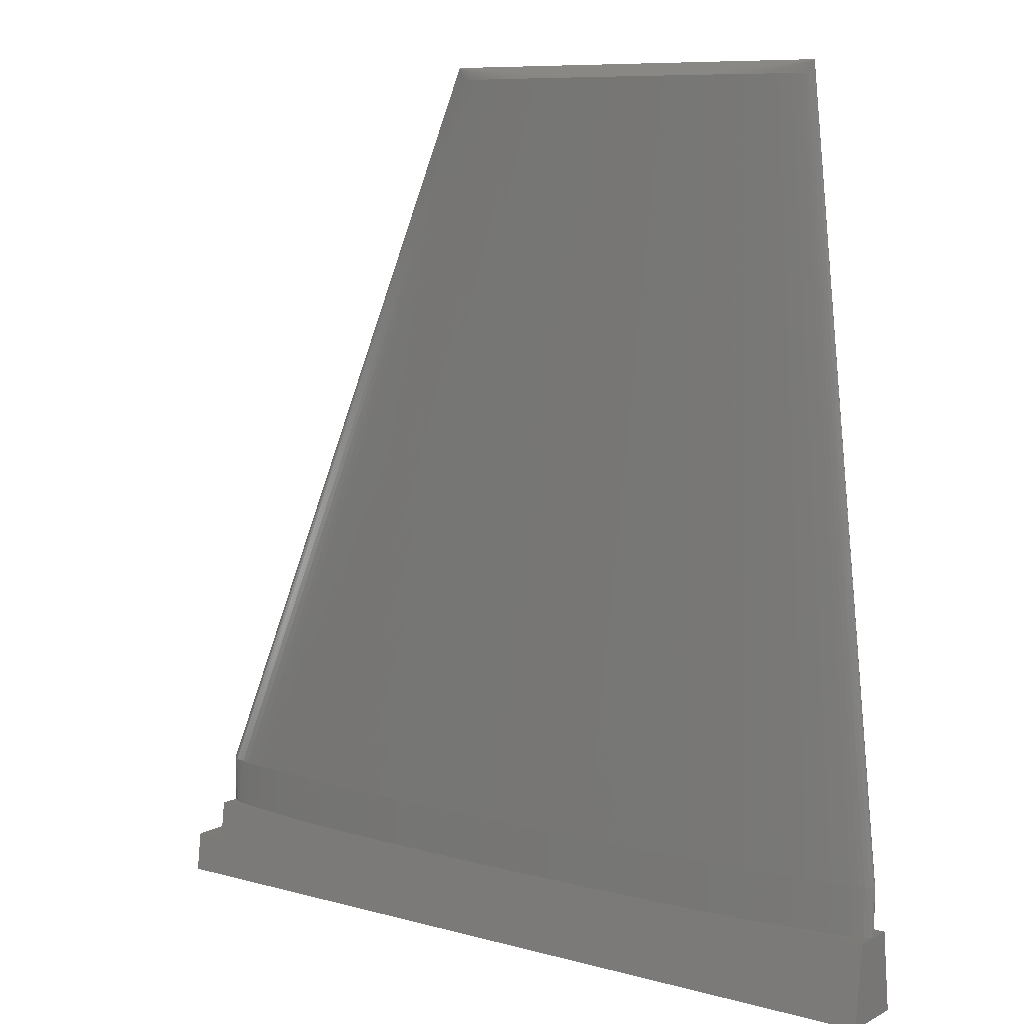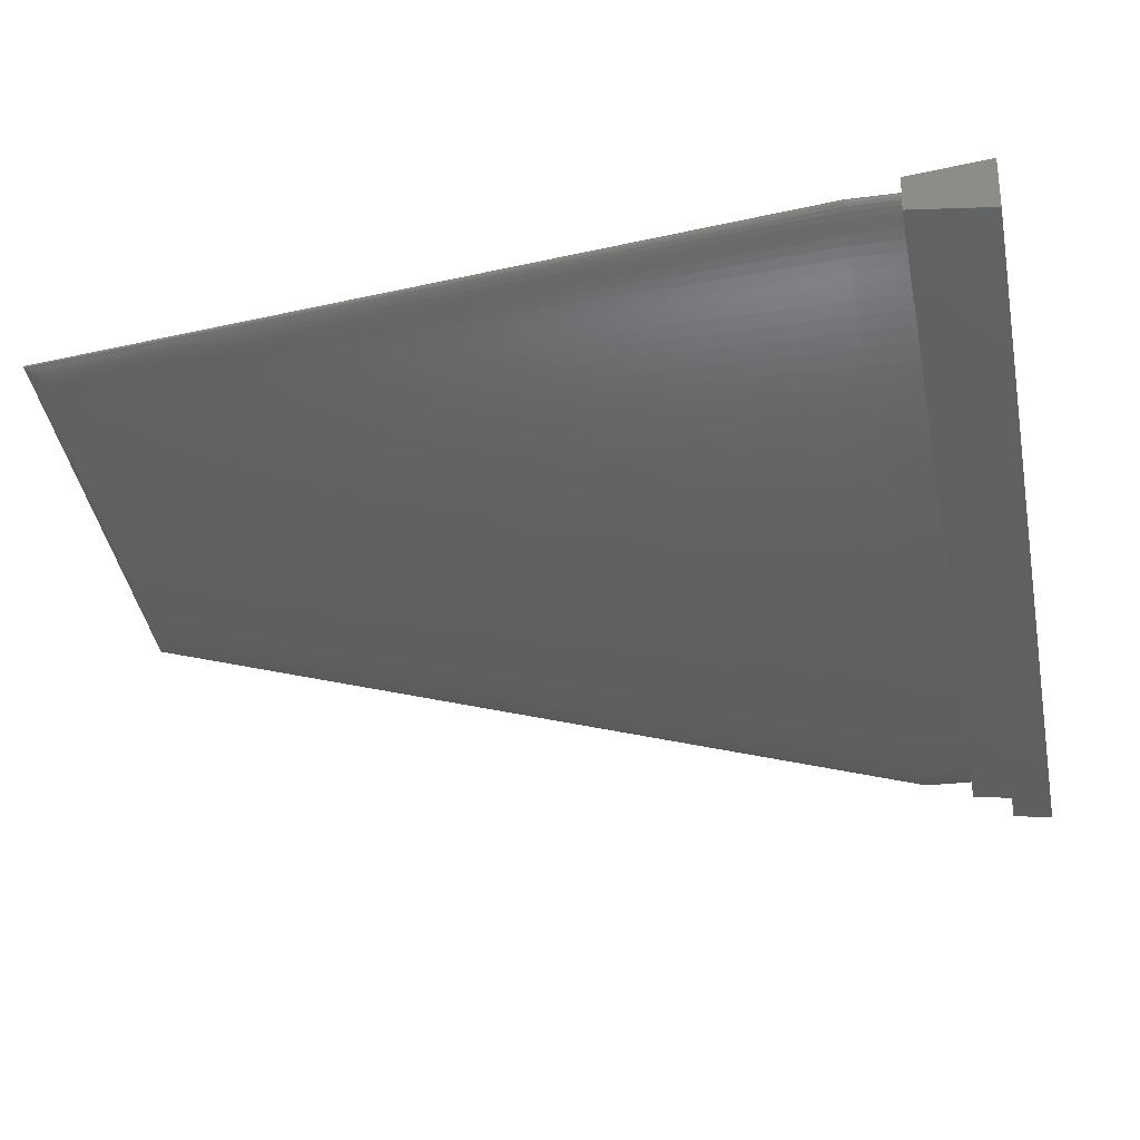
<metadata>
{"format":"stl","ext":"stl","renderer":"f3d","projection":"perspective","resolution":1024,"background":"white","views":[{"elev":8.7,"azim":51.5,"up":"+Z"},{"elev":-27.6,"azim":101.4,"up":"+Y"}]}
</metadata>
<code>
# stl→obj: 375 verts, 808 faces
v -6.38 3.67 255.5
v -3.915 -5.532 262
v -6.156 2.833 262
v -3.69 -6.368 255.5
v 124.5 38.75 255.5
v 108.9 32.77 268.5
v 125 37.08 268.5
v 15.35 7.717 268.3
v 108.7 32.74 268.3
v -1.12 4.183 262
v 15.17 7.651 268.5
v -0.8961 3.346 268.5
v 1.121 -4.183 262
v 16.96 0.9589 268.5
v 0.8971 -3.346 268.5
v 17.15 0.9917 268.3
v 127.2 28.71 255.5
v 110.7 26.08 268.5
v 110.5 26.01 268.3
v 126.8 30.38 268.5
v 125.8 33.38 268.5
v 125.9 33.73 268.5
v 125.6 32.97 268.5
v 125 32.49 268.5
v 124.2 31.95 268.5
v 123.2 31.35 268.5
v 122 30.7 268.5
v 120.5 29.99 268.5
v 118.7 29.23 268.5
v 116.8 28.41 268.5
v 114.7 27.56 268.5
v 112.3 26.66 268.5
v 125.7 34.01 268.5
v 125.2 34.23 268.5
v 124.5 34.37 268.5
v 123.6 34.45 268.5
v 122.4 34.46 268.5
v 121 34.39 268.5
v 119.3 34.26 268.5
v 117.4 34.06 268.5
v 115.4 33.79 268.5
v 113.1 33.46 268.5
v 110.6 33.06 268.5
v 15.3 0.6709 268.5
v 12.81 0.2707 268.5
v 10.52 -0.06402 268.5
v 8.433 -0.3319 268.5
v 6.563 -0.532 268.5
v 4.915 -0.6634 268.5
v 3.496 -0.7256 268.5
v 2.312 -0.7184 268.5
v 1.367 -0.6418 268.5
v 0.6649 -0.4961 268.5
v 0.2086 -0.2819 268.5
v 0.0008109 -0.001096 268.5
v 0.03975 0.3484 268.5
v 0.0001545 0.001354 268.5
v 0.3277 0.7621 268.5
v 0.8628 1.239 268.5
v 1.643 1.778 268.5
v 2.665 2.376 268.5
v 3.925 3.032 268.5
v 5.418 3.742 268.5
v 7.137 4.504 268.5
v 9.077 5.315 268.5
v 11.23 6.171 268.5
v 13.59 7.07 268.5
v 0.0001545 0.001354 268.3
v 0.0008109 -0.001096 268.3
v 125.9 33.73 276.3
v 125.7 34.01 276.3
v 59.79 17.98 396.8
v 16.14 8.007 276.3
v 58.42 17.5 396.8
v 125.8 33.38 276.3
v 105 32.07 268.3
v 102 31.48 276.3
v 105 32.07 276.3
v 102 31.48 268.3
v 123.6 34.45 276.3
v 124.5 34.37 276.3
v 110.6 33.06 276.3
v 113.1 33.46 276.3
v 117.4 34.06 276.3
v 110 30.62 396.8
v 119.3 34.26 276.3
v 125.6 32.97 276.3
v 113.3 30.2 398.7
v 125 32.49 276.3
v 65.53 15.29 396.8
v 50.39 13.36 398.7
v 63.87 14.94 396.8
v 90.91 26.92 396.8
v 89 26.45 396.8
v 113.3 30.47 398.8
v 78.55 18.38 396.8
v 52.47 8.774 276.3
v 56.39 9.772 276.3
v 112 29.17 396.8
v 112.5 29.47 396.8
v 101 22.72 276.3
v 99.25 24.32 396.8
v 97.8 21.66 276.3
v 100.9 24.85 396.8
v 112.9 29.74 396.8
v 87.06 25.97 396.8
v 113.3 30.46 398.8
v 113.3 30.37 398.8
v 113.3 30.36 398.8
v 107.9 32.59 276.3
v 105.6 30.02 396.8
v 104.3 29.79 396.8
v 52.31 15.01 396.8
v 50.31 13.64 398.7
v 53.06 15.36 396.8
v 113.3 30.21 398.7
v 113.3 30.27 398.8
v 113.3 30.26 398.8
v 18.87 8.979 276.3
v 81.11 26.85 276.3
v 77.29 25.92 276.3
v 75.27 22.81 396.8
v 50.32 13.6 398.8
v 77.21 23.36 396.8
v 31.44 13.14 276.3
v 28.08 12.07 276.3
v 64.39 19.52 396.8
v 50.38 13.39 398.8
v 50.38 13.38 398.8
v 74.65 17.4 396.8
v 113.3 30.22 398.7
v 105.2 26.35 396.8
v 106.5 26.82 396.8
v 50.39 13.34 398.7
v 1.367 -0.6418 276.3
v 2.312 -0.7184 276.3
v 82.5 19.41 396.8
v 88.38 21.04 396.8
v 79.9 16.2 276.3
v 90.3 21.59 396.8
v 116.8 28.41 276.3
v 109.7 28.1 396.8
v 108.8 27.7 396.8
v 118.7 29.23 276.3
v 0 0 268.3
v 0 0 276.3
v 0.2086 -0.2819 276.3
v 94.03 22.7 396.8
v 87.36 18.41 276.3
v 90.96 19.5 276.3
v 62.28 14.62 396.8
v 24.86 11.01 268.3
v 21.78 9.982 276.3
v 24.86 11.01 276.3
v 21.78 9.982 268.3
v 38.52 15.32 276.3
v 34.92 14.23 276.3
v 69.61 21.15 396.8
v 49.83 18.64 276.3
v 45.99 17.53 276.3
v 5.418 3.742 276.3
v 8.433 -0.3319 276.3
v 6.563 -0.532 276.3
v 50.33 13.59 398.8
v 50.33 13.58 398.8
v 81.15 24.43 396.8
v 55.61 13.46 396.8
v 50.39 13.35 398.7
v 54.57 13.33 396.8
v 113.3 30.31 398.8
v 113.3 30.3 398.8
v 56.76 13.63 396.8
v 73.41 24.96 276.3
v 65.55 22.93 268.3
v 61.6 21.88 276.3
v 65.55 22.93 276.3
v 61.6 21.88 268.3
v 115.4 33.79 276.3
v 106.9 30.22 396.8
v 113.3 30.5 398.7
v 113.3 30.51 398.7
v 109.1 30.52 396.8
v 110.6 28.49 396.8
v 124.2 31.95 276.3
v 113.3 30.23 398.7
v 113.3 30.25 398.8
v 86.43 20.49 396.8
v 79.9 16.2 268.3
v 83.67 17.3 276.3
v 83.67 17.3 268.3
v 51.69 14.68 396.8
v 2.665 2.376 276.3
v 7.137 4.504 276.3
v 18.87 8.979 268.3
v 16.14 8.007 268.3
v 53.72 19.73 268.3
v 53.72 19.73 276.3
v 49.83 18.64 268.3
v 79.18 23.9 396.8
v 57.65 20.82 276.3
v 50.32 13.62 398.7
v 0.03975 0.3484 276.3
v 50.32 13.61 398.8
v 0.3277 0.7621 276.3
v 0.8628 1.239 276.3
v 54.89 16.15 396.8
v 55.97 16.58 396.8
v 10.52 -0.06402 276.3
v 58 13.83 396.8
v 113.3 30.32 398.8
v 50.37 13.44 398.8
v 50.36 13.45 398.8
v 113.3 30.33 398.8
v 68.23 12.91 276.3
v 64.29 11.85 276.3
v 84.47 19.95 396.8
v 102.4 25.37 396.8
v 103.9 25.87 396.8
v 33.8 4.342 276.3
v 67.25 15.66 396.8
v 113.3 30.34 398.8
v 50.36 13.46 398.8
v 50.36 13.47 398.8
v 30.35 3.59 276.3
v 27.03 2.891 276.3
v 83.13 24.96 396.8
v 95.53 30.14 268.3
v 92.08 29.39 276.3
v 95.53 30.14 276.3
v 92.08 29.39 268.3
v 77.29 25.92 268.3
v 73.41 24.96 268.3
v 121 34.39 276.3
v 101.4 29.23 396.8
v 99.78 28.91 396.8
v 113.3 30.49 398.7
v 111.3 28.84 396.8
v 123.2 31.35 276.3
v 109.7 25.72 276.3
v 112.3 26.66 276.3
v 97.57 23.79 396.8
v 94.44 20.59 276.3
v 3.496 -0.7256 276.3
v 52.1 13.13 396.8
v 57.15 17.03 396.8
v 11.23 6.171 276.3
v 3.925 3.032 276.3
v 9.077 5.315 276.3
v 67.81 20.6 396.8
v 28.08 12.07 268.3
v 66.07 20.06 396.8
v 42.21 16.43 276.3
v 50.32 13.63 398.7
v 61.24 18.48 396.8
v 13.59 7.07 276.3
v 50.38 13.4 398.8
v 113.3 30.42 398.8
v 50.34 13.55 398.8
v 113.3 30.41 398.8
v 50.34 13.56 398.8
v 50.34 13.54 398.8
v 50.34 13.53 398.8
v 0.6649 -0.4961 276.3
v 113.3 30.29 398.8
v 113.3 30.28 398.8
v 113.3 30.24 398.8
v 95.83 23.24 396.8
v 48.59 7.809 268.3
v 48.59 7.809 276.3
v 52.47 8.774 268.3
v 70.86 16.49 396.8
v 44.77 6.88 276.3
v 72.74 16.93 396.8
v 50.38 13.37 398.8
v 69.03 16.06 396.8
v 27.03 2.891 268.3
v 30.35 3.59 268.3
v 96.39 28.19 396.8
v 88.52 28.59 276.3
v 94.61 27.79 396.8
v 88.52 28.59 268.3
v 84.86 27.74 276.3
v 84.86 27.74 268.3
v 98.12 28.56 396.8
v 113.3 30.48 398.7
v 85.1 25.47 396.8
v 107.9 32.59 268.3
v 110.8 30.69 396.8
v 125.2 34.23 276.3
v 92.78 27.36 396.8
v 113.3 30.44 398.8
v 113.3 30.43 398.8
v 120.5 29.99 276.3
v 104.1 23.75 276.3
v 107 24.75 276.3
v 101 22.72 268.3
v 104.1 23.75 268.3
v 107.7 27.27 396.8
v 114.7 27.56 276.3
v 94.44 20.59 268.3
v 97.8 21.66 268.3
v 56.39 9.772 268.3
v 60.33 10.8 276.3
v 60.33 10.8 268.3
v 64.29 11.85 268.3
v 4.915 -0.6634 276.3
v 12.81 0.2707 276.3
v 31.44 13.14 268.3
v 38.52 15.32 268.3
v 34.92 14.23 268.3
v 45.99 17.53 268.3
v 73.35 22.26 396.8
v 71.46 21.71 396.8
v 1.643 1.778 276.3
v 62.78 19 396.8
v 53.92 15.74 396.8
v 52.81 13.16 396.8
v 50.33 13.57 398.8
v 113.3 30.4 398.8
v 50.34 13.52 398.8
v 50.35 13.51 398.8
v 50.35 13.49 398.8
v 50.36 13.48 398.8
v 53.63 13.23 396.8
v 60.77 14.32 396.8
v 23.86 2.247 276.3
v 17.98 1.135 276.3
v 20.84 1.661 276.3
v 50.39 13.37 398.7
v 50.37 13.42 398.8
v 50.37 13.43 398.8
v 113.3 30.35 398.8
v 50.37 13.41 398.8
v 72.16 14 276.3
v 76.59 17.88 396.8
v 41.02 5.99 276.3
v 37.36 5.143 276.3
v 37.36 5.143 268.3
v 41.02 5.99 268.3
v 57.65 20.82 268.3
v 69.49 23.96 268.3
v 69.49 23.96 276.3
v 98.85 30.84 268.3
v 98.85 30.84 276.3
v 81.11 26.85 268.3
v 122.4 34.46 276.3
v 111.5 30.72 396.8
v 112.1 30.72 396.8
v 109.7 25.72 268.3
v 107 24.75 268.3
v 92.19 22.14 396.8
v 87.36 18.41 268.3
v 90.96 19.5 268.3
v 68.23 12.91 268.3
v 76.06 15.09 276.3
v 113.3 30.45 398.8
v 42.21 16.43 268.3
v 76.06 15.09 268.3
v 72.16 14 268.3
v 44.77 6.88 268.3
v 33.8 4.342 268.3
v 23.86 2.247 268.3
v 20.84 1.661 268.3
v 17.98 1.135 268.3
v 113.3 30.39 398.8
v 50.35 13.5 398.8
v 59.34 14.06 396.8
v 15.3 0.6709 276.3
v 108 30.39 396.8
v 112.6 30.68 396.8
v 102.9 29.53 396.8
v 122 30.7 276.3
v 113.3 30.38 398.8
v 80.52 18.89 396.8
v 113.3 30.48 398.8
f 1 2 3
f 2 1 4
f 5 6 7
f 5 8 9
f 6 5 9
f 8 5 1
f 8 1 10
f 10 1 3
f 10 11 8
f 11 10 12
f 2 4 13
f 13 14 15
f 4 16 13
f 14 13 16
f 17 18 19
f 17 16 4
f 16 17 19
f 18 17 20
f 4 5 17
f 5 4 1
f 21 20 22
f 23 20 21
f 24 20 23
f 25 20 24
f 26 20 25
f 27 20 26
f 28 20 27
f 29 20 28
f 30 20 29
f 31 20 30
f 32 20 31
f 20 32 18
f 7 33 22
f 7 34 33
f 7 35 34
f 7 36 35
f 7 37 36
f 7 38 37
f 7 39 38
f 7 40 39
f 7 41 40
f 7 42 41
f 7 43 42
f 43 7 6
f 44 15 14
f 45 15 44
f 46 15 45
f 47 15 46
f 48 15 47
f 49 15 48
f 50 15 49
f 51 15 50
f 52 15 51
f 53 15 52
f 54 15 53
f 15 54 55
f 56 12 57
f 58 12 56
f 59 12 58
f 60 12 59
f 61 12 60
f 62 12 61
f 63 12 62
f 64 12 63
f 65 12 64
f 66 12 65
f 67 12 66
f 12 67 11
f 22 5 7
f 17 22 20
f 22 17 5
f 10 68 12
f 10 69 68
f 69 15 55
f 13 69 10
f 69 13 15
f 12 68 57
f 10 2 13
f 2 10 3
f 70 33 71
f 33 70 22
f 72 73 74
f 75 22 70
f 22 75 21
f 76 77 78
f 77 76 79
f 35 80 81
f 80 35 36
f 42 82 83
f 82 42 43
f 84 85 86
f 87 88 89
f 87 21 75
f 21 87 23
f 90 91 92
f 93 94 95
f 96 97 98
f 88 99 100
f 101 102 103
f 102 101 104
f 88 100 105
f 94 106 107
f 88 88 75
f 108 109 70
f 110 111 82
f 111 110 112
f 113 114 115
f 70 116 75
f 117 118 70
f 119 73 72
f 120 121 93
f 122 123 124
f 125 126 127
f 128 129 130
f 131 132 133
f 134 135 136
f 117 137 118
f 138 139 140
f 141 142 143
f 142 141 144
f 55 145 69
f 145 55 146
f 54 146 55
f 146 54 147
f 148 149 150
f 91 91 151
f 152 153 154
f 153 152 155
f 156 157 158
f 159 160 122
f 115 161 113
f 48 162 163
f 162 48 47
f 164 165 166
f 167 168 169
f 123 164 124
f 170 171 70
f 172 168 167
f 121 173 106
f 174 175 176
f 175 174 177
f 41 83 178
f 83 41 42
f 179 111 180
f 111 112 180
f 181 182 180
f 116 99 88
f 116 183 116
f 131 131 70
f 25 89 184
f 89 25 24
f 185 102 104
f 186 187 138
f 188 189 139
f 189 188 190
f 191 192 114
f 64 161 193
f 161 64 63
f 194 73 119
f 73 194 195
f 155 119 153
f 119 155 194
f 196 159 197
f 159 196 198
f 199 200 124
f 164 146 165
f 201 202 203
f 123 146 164
f 59 204 205
f 204 59 58
f 206 114 207
f 47 208 162
f 208 47 46
f 209 168 172
f 210 211 170
f 211 210 212
f 92 91 151
f 213 210 70
f 214 137 215
f 137 214 216
f 185 217 131
f 131 218 131
f 90 219 220
f 221 222 213
f 222 221 223
f 224 92 225
f 92 224 90
f 176 166 226
f 166 176 175
f 227 228 229
f 228 227 230
f 231 173 121
f 173 231 232
f 93 121 94
f 83 179 178
f 181 180 70
f 38 86 233
f 86 38 39
f 181 181 71
f 234 235 236
f 75 88 87
f 88 100 88
f 116 142 183
f 99 237 238
f 116 143 142
f 131 116 70
f 24 87 89
f 87 24 23
f 239 133 132
f 133 239 240
f 241 150 242
f 134 243 244
f 169 162 167
f 245 246 207
f 62 192 247
f 192 62 61
f 65 193 248
f 193 65 64
f 63 247 161
f 247 63 62
f 193 161 115
f 249 203 158
f 250 154 126
f 154 250 152
f 127 201 251
f 252 156 158
f 200 197 124
f 197 159 124
f 253 202 201
f 72 253 254
f 153 119 72
f 246 248 206
f 255 246 245
f 117 256 137
f 257 258 259
f 258 257 260
f 261 146 262
f 74 253 72
f 128 146 147
f 168 147 263
f 213 212 210
f 212 213 222
f 223 146 222
f 264 265 70
f 118 137 216
f 266 185 70
f 266 267 185
f 131 133 116
f 268 97 269
f 97 268 270
f 271 272 273
f 271 274 275
f 276 224 225
f 224 276 277
f 175 199 166
f 199 175 200
f 278 279 280
f 281 282 279
f 282 281 283
f 228 279 278
f 236 284 285
f 106 286 107
f 6 82 43
f 82 6 110
f 287 6 9
f 6 287 110
f 39 84 86
f 84 39 40
f 86 288 233
f 289 181 71
f 290 120 93
f 291 292 70
f 89 105 184
f 88 105 89
f 26 184 238
f 184 26 25
f 184 99 238
f 237 183 293
f 183 142 144
f 218 294 295
f 131 218 132
f 185 104 217
f 296 294 101
f 294 296 297
f 143 298 141
f 298 133 299
f 300 103 242
f 103 300 301
f 102 242 103
f 267 150 241
f 148 189 149
f 302 303 98
f 303 302 304
f 216 214 187
f 304 215 303
f 215 304 305
f 49 163 306
f 163 49 48
f 46 307 208
f 307 46 45
f 167 162 208
f 73 11 255
f 195 11 73
f 11 195 8
f 255 11 67
f 207 246 206
f 73 245 74
f 245 73 255
f 205 204 114
f 308 126 125
f 126 308 250
f 201 203 249
f 309 157 156
f 157 309 310
f 198 160 159
f 160 198 311
f 94 121 106
f 77 235 234
f 288 85 181
f 312 160 313
f 124 159 122
f 124 164 199
f 199 164 166
f 161 247 113
f 61 314 192
f 314 61 60
f 254 201 315
f 253 201 254
f 315 153 254
f 254 153 72
f 154 153 315
f 126 315 127
f 315 126 154
f 316 114 206
f 248 193 206
f 191 114 113
f 317 243 306
f 318 146 260
f 319 262 319
f 262 319 261
f 320 146 321
f 56 204 58
f 204 56 202
f 212 146 211
f 322 146 323
f 53 135 263
f 135 53 52
f 169 134 324
f 168 168 172
f 168 147 168
f 325 326 151
f 325 327 328
f 220 329 90
f 264 330 265
f 330 264 331
f 109 332 70
f 265 333 117
f 333 265 330
f 171 264 70
f 187 214 334
f 186 138 140
f 118 216 187
f 186 266 70
f 186 140 266
f 217 104 294
f 185 131 70
f 116 116 70
f 116 298 116
f 130 269 335
f 273 272 269
f 335 269 97
f 335 97 96
f 271 336 272
f 275 337 271
f 338 336 337
f 336 338 339
f 273 269 130
f 340 197 200
f 197 340 196
f 177 200 175
f 200 177 340
f 341 176 342
f 176 341 174
f 232 342 173
f 342 232 341
f 343 229 344
f 229 343 227
f 79 344 77
f 344 79 343
f 230 279 228
f 279 230 281
f 283 120 282
f 120 283 345
f 287 78 110
f 78 287 76
f 40 178 84
f 178 40 41
f 180 236 70
f 36 346 80
f 346 36 37
f 346 347 80
f 181 348 181
f 33 289 71
f 289 33 34
f 181 181 71
f 71 181 70
f 229 228 284
f 116 88 75
f 116 116 75
f 100 99 184
f 105 100 184
f 293 183 144
f 132 218 295
f 239 18 240
f 349 18 239
f 18 349 19
f 240 18 32
f 218 217 294
f 131 217 218
f 104 101 294
f 350 239 295
f 239 350 349
f 297 295 294
f 295 297 350
f 299 133 240
f 141 298 299
f 116 298 143
f 116 133 298
f 185 241 102
f 241 242 102
f 185 267 241
f 351 189 148
f 352 150 149
f 150 352 353
f 270 98 97
f 98 270 302
f 305 214 215
f 214 305 354
f 138 355 139
f 317 163 324
f 167 208 307
f 66 248 246
f 248 66 65
f 67 246 255
f 246 67 66
f 166 165 356
f 290 93 95
f 123 202 123
f 160 252 313
f 192 314 114
f 114 114 191
f 114 253 245
f 113 192 191
f 247 192 113
f 123 123 312
f 313 123 312
f 158 157 249
f 315 201 127
f 207 114 245
f 114 202 253
f 206 193 316
f 316 193 115
f 134 136 243
f 52 136 135
f 136 52 51
f 51 243 136
f 243 51 50
f 9 76 287
f 9 79 76
f 9 343 79
f 9 227 343
f 9 230 227
f 9 281 230
f 9 283 281
f 9 345 283
f 9 231 345
f 9 232 231
f 9 341 232
f 9 174 341
f 9 177 174
f 9 340 177
f 9 196 340
f 9 198 196
f 9 311 198
f 9 357 311
f 9 309 357
f 9 310 309
f 9 308 310
f 9 250 308
f 9 152 250
f 9 155 152
f 9 194 155
f 9 195 194
f 195 9 8
f 350 19 349
f 297 19 350
f 296 19 297
f 301 19 296
f 300 19 301
f 353 19 300
f 352 19 353
f 190 19 352
f 188 19 190
f 358 19 188
f 359 19 358
f 354 19 359
f 305 19 354
f 304 19 305
f 302 19 304
f 270 19 302
f 268 19 270
f 360 19 268
f 339 19 360
f 338 19 339
f 361 19 338
f 277 19 361
f 276 19 277
f 362 19 276
f 363 19 362
f 364 19 363
f 19 364 16
f 69 145 68
f 318 146 318
f 226 166 356
f 107 356 70
f 107 286 356
f 262 146 320
f 319 320 365
f 320 319 262
f 366 146 322
f 108 322 109
f 322 108 366
f 134 134 244
f 244 243 317
f 317 134 244
f 168 168 209
f 367 168 209
f 151 326 92
f 92 326 225
f 210 170 70
f 332 221 70
f 323 146 223
f 96 128 335
f 128 128 96
f 118 187 186
f 118 186 70
f 266 148 266
f 266 266 70
f 185 102 185
f 185 185 70
f 116 142 116
f 116 116 70
f 271 337 336
f 90 224 219
f 277 219 224
f 219 277 361
f 360 269 272
f 269 360 268
f 362 225 326
f 225 362 276
f 14 368 44
f 368 14 327
f 364 14 16
f 14 364 327
f 342 176 286
f 173 286 106
f 286 173 342
f 344 284 235
f 284 344 229
f 77 344 235
f 345 121 120
f 121 345 231
f 178 182 84
f 182 178 369
f 178 179 369
f 37 233 346
f 233 37 38
f 80 348 370
f 81 181 289
f 291 318 292
f 318 291 318
f 260 146 258
f 370 348 181
f 80 347 348
f 112 371 180
f 284 228 278
f 116 183 237
f 116 237 99
f 372 237 293
f 30 144 141
f 144 30 29
f 239 132 295
f 31 141 299
f 141 31 30
f 32 299 240
f 299 32 31
f 266 351 148
f 266 140 351
f 266 148 267
f 148 150 267
f 358 139 355
f 139 358 188
f 128 146 128
f 96 98 303
f 354 334 214
f 334 354 359
f 351 139 189
f 140 139 351
f 359 355 334
f 355 359 358
f 355 187 334
f 187 355 138
f 45 368 307
f 368 45 44
f 209 307 368
f 310 125 157
f 125 310 308
f 357 156 252
f 156 357 309
f 311 252 160
f 252 311 357
f 286 176 226
f 158 123 313
f 313 252 158
f 245 253 74
f 60 205 314
f 205 60 59
f 312 123 122
f 122 160 312
f 201 201 127
f 201 202 201
f 114 114 316
f 115 114 316
f 50 306 243
f 306 50 49
f 134 263 135
f 134 135 134
f 54 263 147
f 263 54 53
f 356 318 291
f 318 356 165
f 165 146 318
f 258 146 261
f 286 226 356
f 321 146 366
f 365 321 373
f 321 365 320
f 168 263 134
f 168 134 169
f 317 306 163
f 324 134 317
f 367 327 325
f 327 209 368
f 209 327 367
f 220 337 275
f 273 129 271
f 202 146 123
f 68 145 57
f 57 202 56
f 57 146 202
f 146 57 145
f 221 213 70
f 256 128 137
f 256 146 128
f 329 147 91
f 329 91 90
f 335 128 130
f 128 147 129
f 96 303 374
f 215 374 303
f 374 215 137
f 361 337 219
f 337 361 338
f 220 219 337
f 364 328 327
f 328 364 363
f 85 182 181
f 86 85 288
f 34 81 289
f 81 34 35
f 259 261 319
f 261 259 258
f 259 319 70
f 235 284 236
f 236 285 70
f 81 370 181
f 80 370 81
f 279 282 290
f 282 120 290
f 28 372 293
f 372 28 27
f 29 293 144
f 293 29 28
f 27 238 372
f 238 27 26
f 238 237 372
f 353 242 150
f 242 353 300
f 301 101 103
f 101 301 296
f 190 149 189
f 149 190 352
f 167 307 172
f 172 307 209
f 249 157 251
f 251 201 249
f 203 123 158
f 203 202 123
f 114 204 114
f 114 114 115
f 114 204 114
f 204 202 114
f 134 134 324
f 134 263 134
f 324 163 162
f 324 162 169
f 222 146 212
f 332 223 221
f 223 332 323
f 109 323 332
f 323 109 322
f 333 146 256
f 117 256 117
f 256 117 333
f 374 128 96
f 137 128 374
f 91 147 91
f 168 147 168
f 130 129 273
f 275 329 220
f 129 147 274
f 129 274 271
f 339 272 336
f 272 339 360
f 363 326 328
f 326 363 362
f 325 328 326
f 346 288 347
f 233 288 346
f 348 347 181
f 84 182 85
f 365 373 70
f 292 260 257
f 260 292 318
f 182 369 180
f 369 179 180
f 78 112 110
f 180 371 236
f 284 278 285
f 278 280 285
f 157 125 251
f 251 125 127
f 314 205 114
f 114 205 114
f 114 114 207
f 114 202 114
f 117 117 70
f 171 331 264
f 331 171 211
f 325 168 367
f 91 147 168
f 274 147 329
f 274 329 275
f 373 366 108
f 366 373 321
f 319 319 70
f 356 291 70
f 292 257 70
f 181 347 181
f 347 288 181
f 180 180 70
f 180 179 180
f 78 371 112
f 78 77 371
f 83 111 179
f 82 111 83
f 236 234 236
f 236 236 70
f 285 375 70
f 285 280 375
f 253 202 253
f 253 253 72
f 265 117 70
f 170 211 171
f 211 170 211
f 331 146 330
f 330 146 333
f 91 168 325
f 151 91 325
f 373 108 70
f 319 365 70
f 356 166 356
f 356 356 70
f 257 259 70
f 181 85 181
f 181 181 71
f 180 111 180
f 180 180 70
f 371 234 236
f 77 234 371
f 280 279 290
f 280 290 375
f 95 94 107
f 95 107 70
f 211 146 211
f 211 146 331
f 375 290 95
f 375 95 70

</code>
